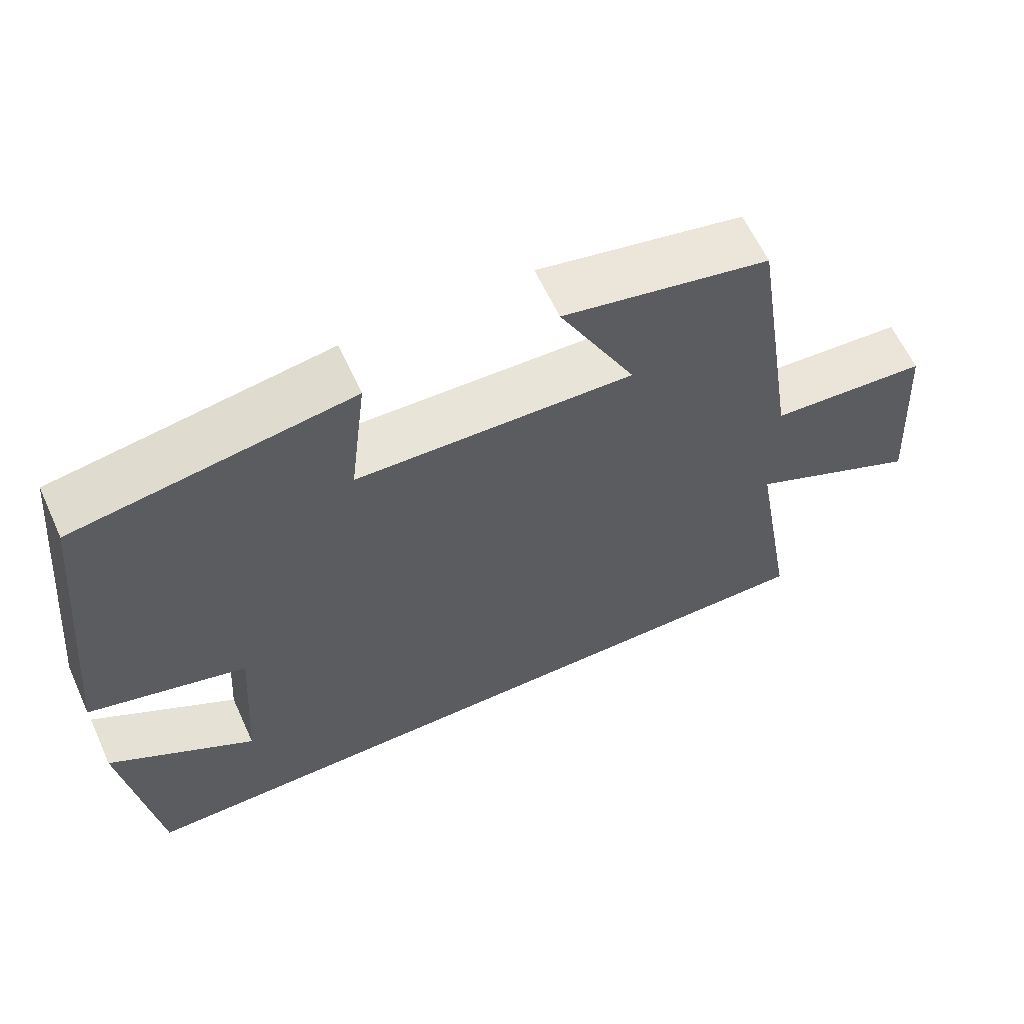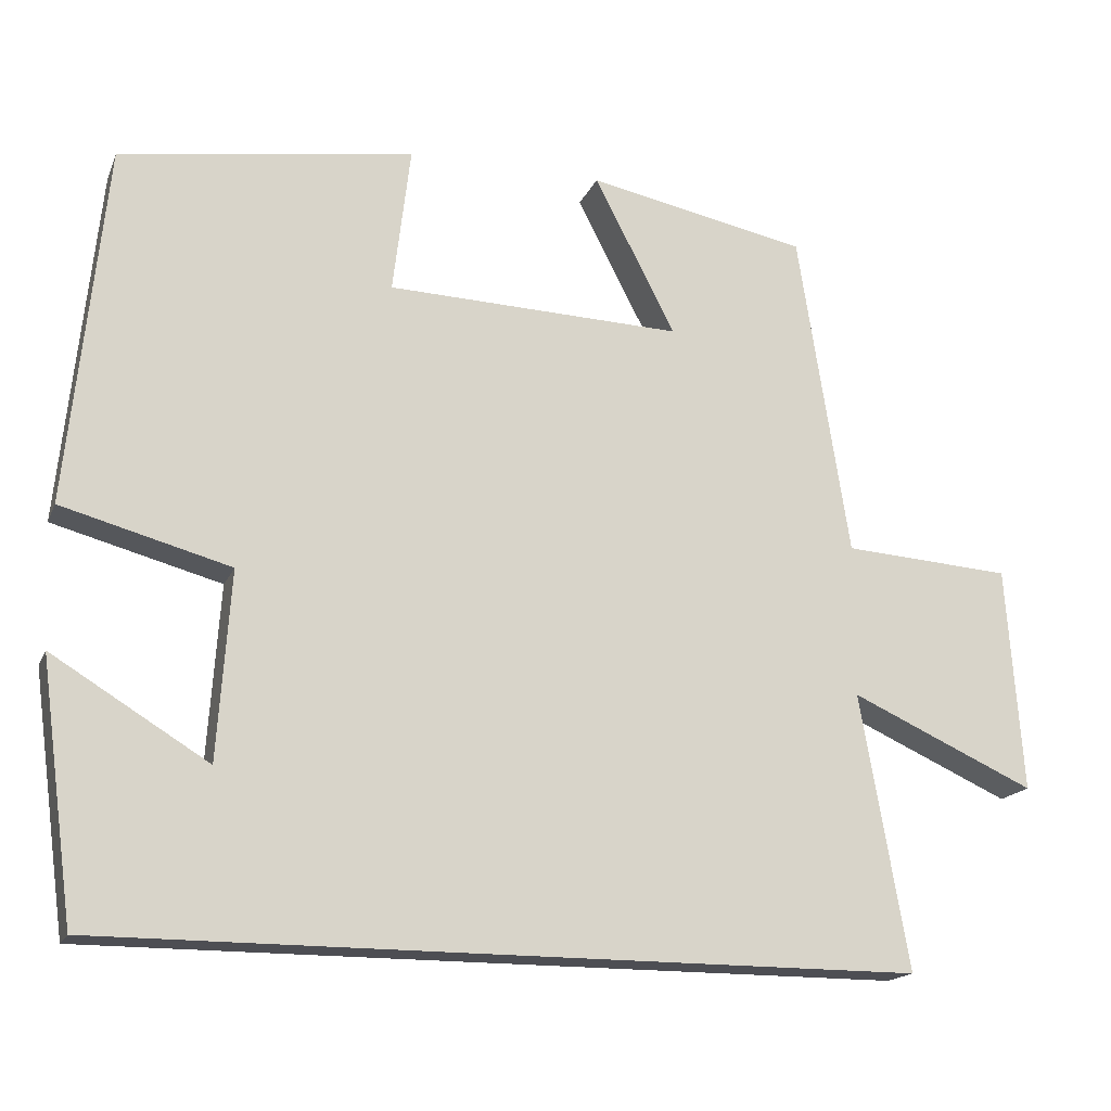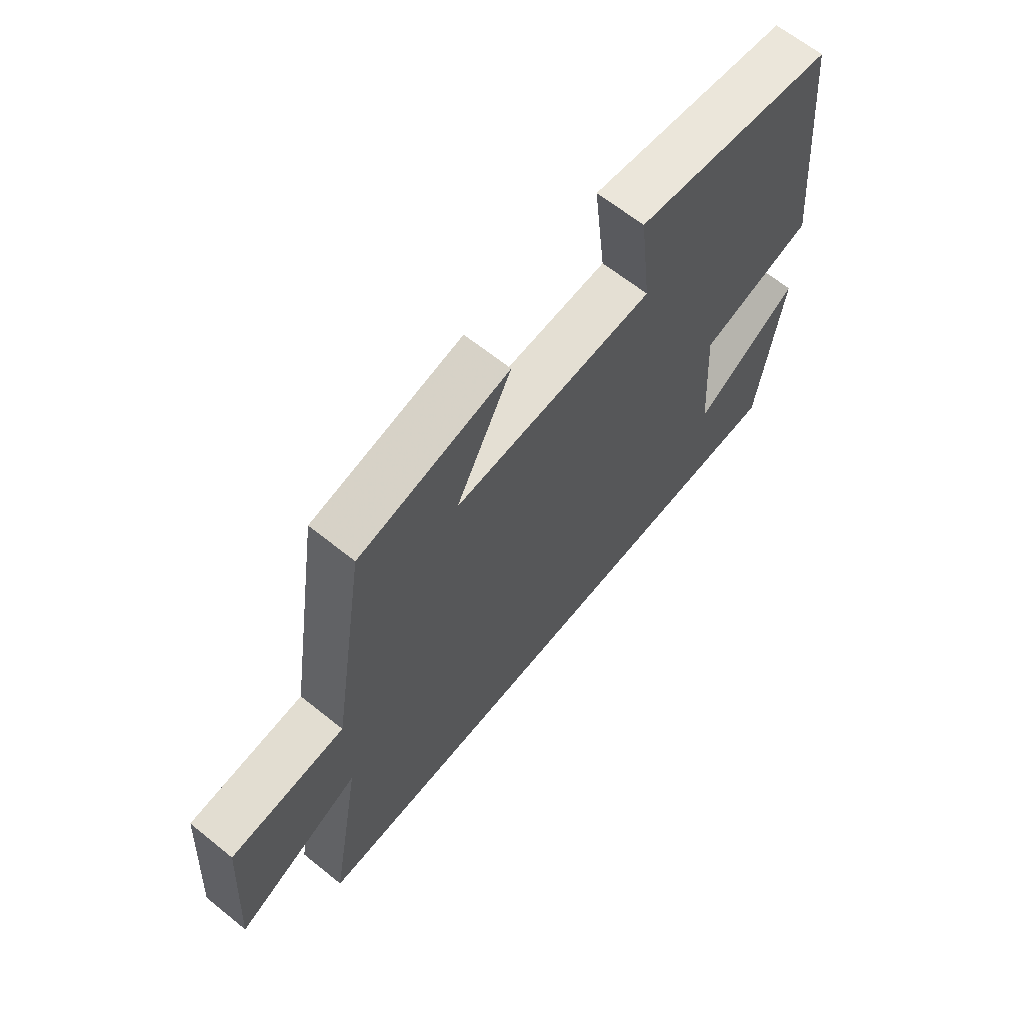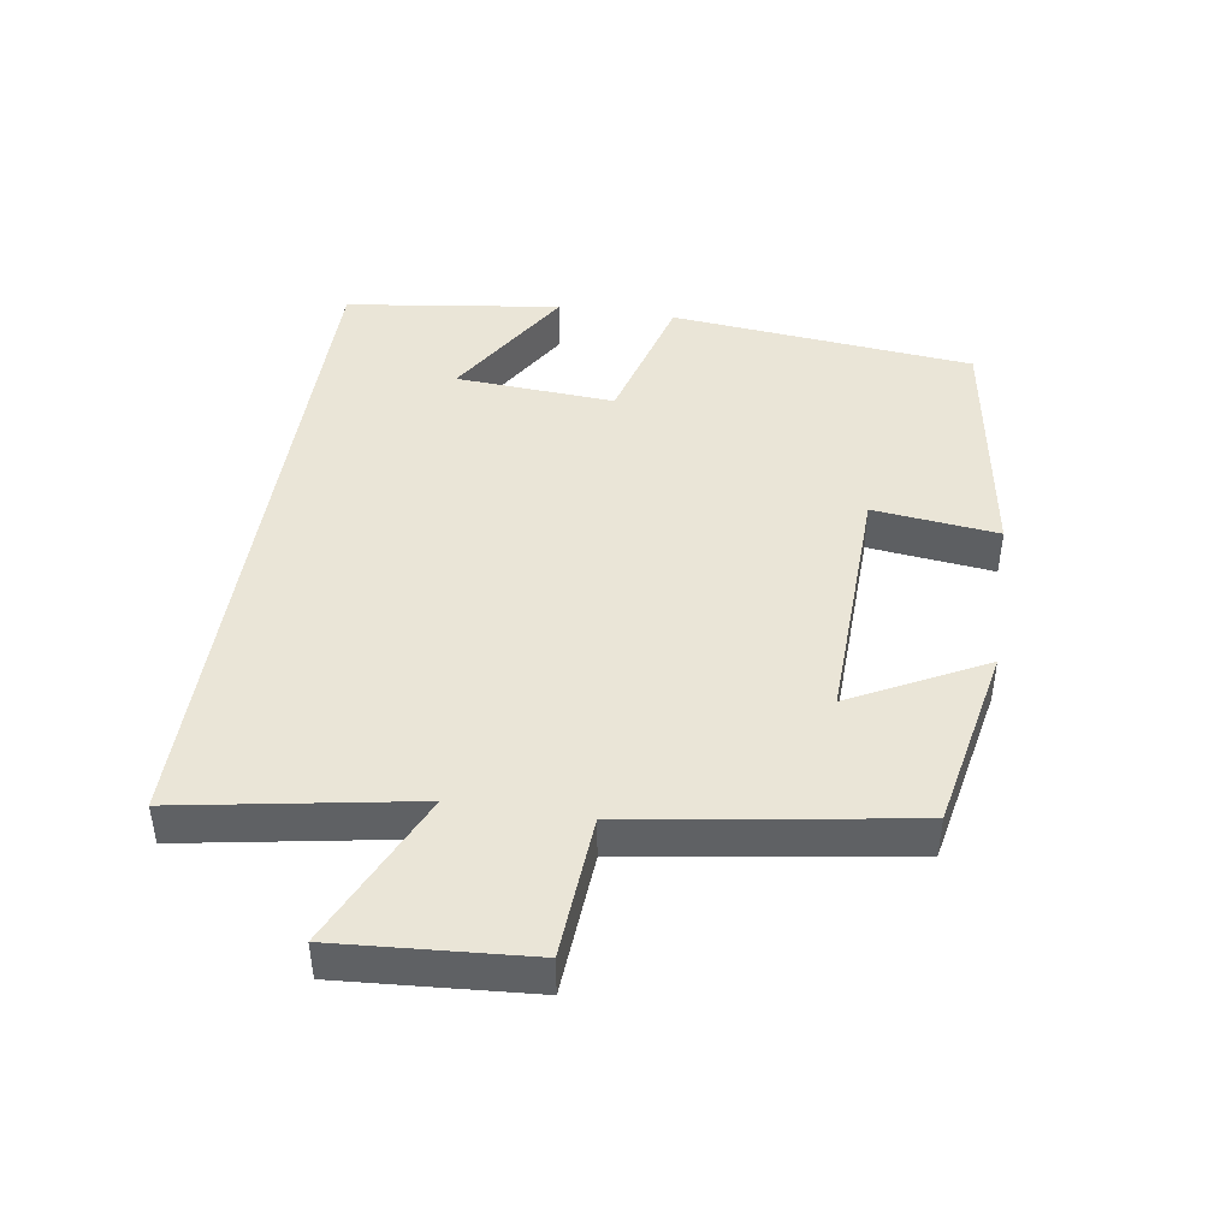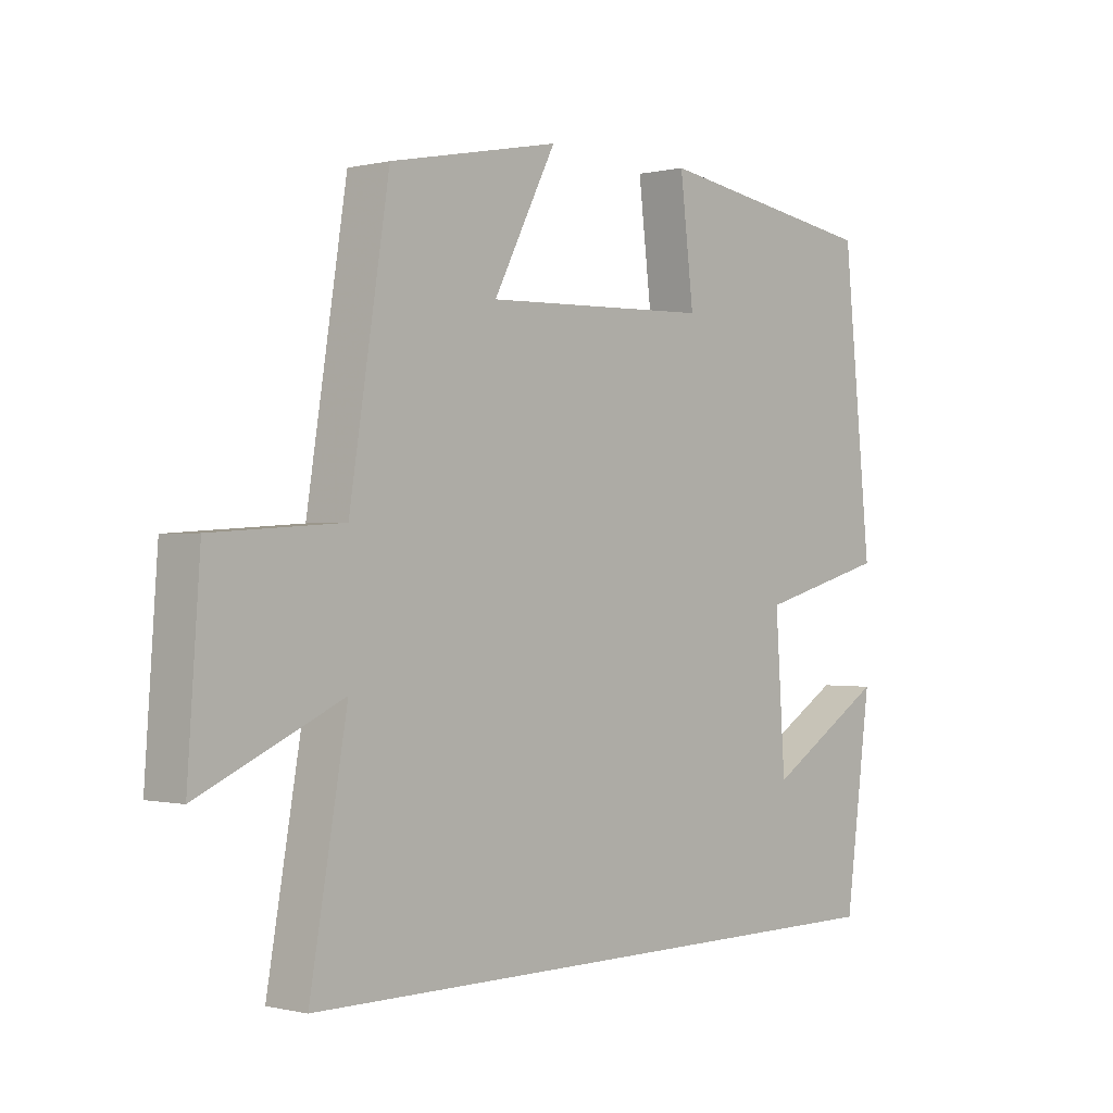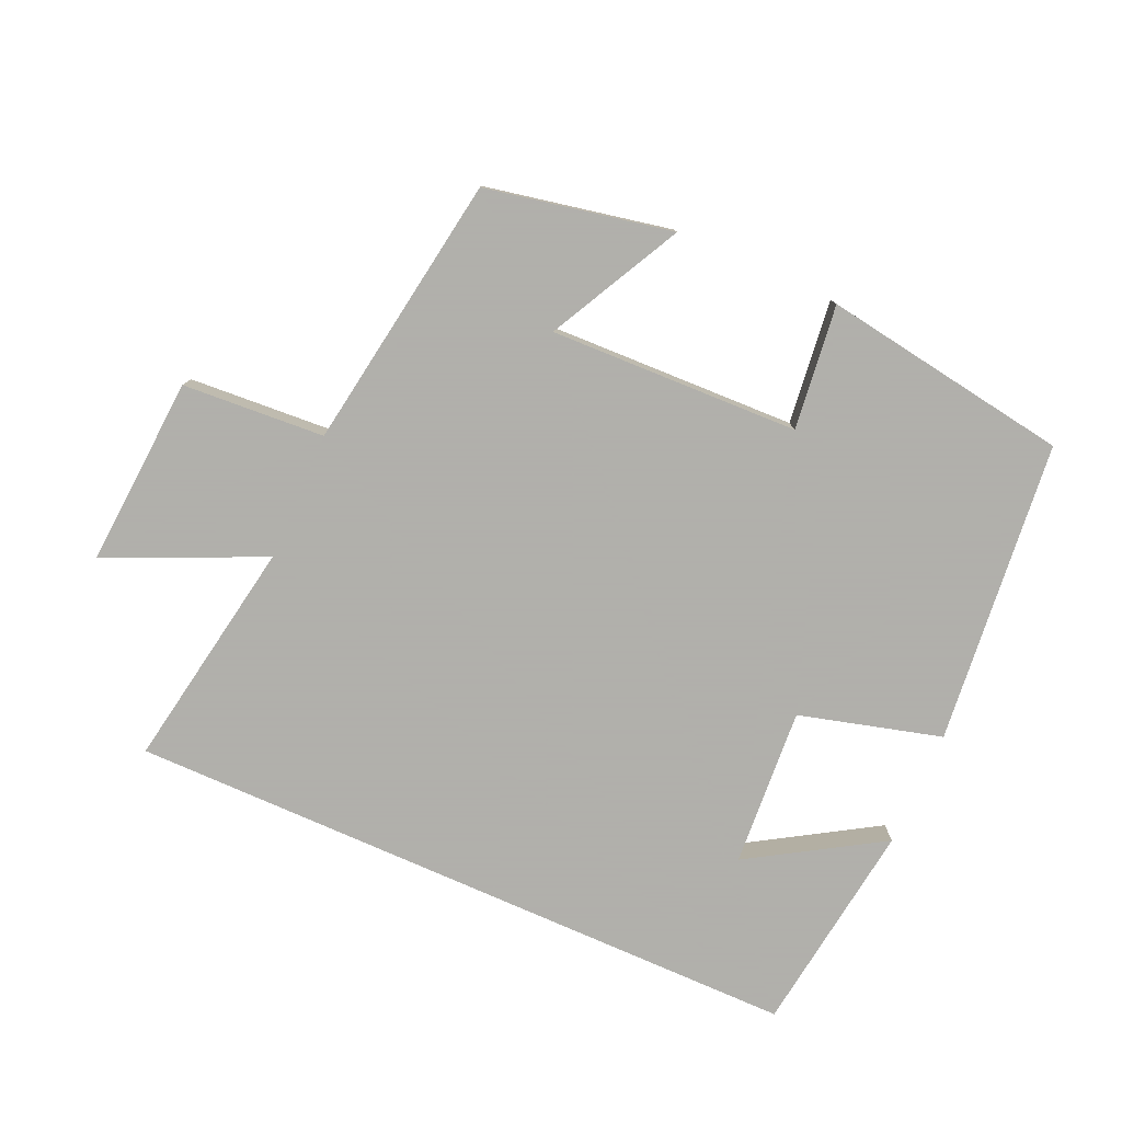
<metadata>
{"format":"obj","ext":"obj","renderer":"f3d","projection":"perspective","resolution":1024,"background":"white","views":[{"elev":61.9,"azim":155.4,"up":"+Z"},{"elev":-17.3,"azim":162.2,"up":"+Z"},{"elev":64.7,"azim":-51.0,"up":"+Z"},{"elev":44.1,"azim":-81.3,"up":"+Y"},{"elev":-0.3,"azim":-48.1,"up":"+Z"},{"elev":-78.4,"azim":-23.9,"up":"+Y"}]}
</metadata>
<code>
v 0.457 0.07 -0.5
v -0.56 0.07 -0.5
v -0.5 0.07 -0.156
v -0.731 0.07 -0.26
v -0.711 0.07 0.022
v -0.5 0.07 0.036
v -0.436 0.07 0.445
v -0.16 0.07 0.5
v -0.262 0.07 0.303
v 0.108 0.07 0.315
v 0.086 0.07 0.5
v 0.454 0.07 0.443
v 0.5 0.07 -0.007
v 0.289 0.07 -0.064
v 0.305 0.07 -0.3
v 0.5 0.07 -0.181
v 0.457 0 -0.5
v -0.56 0 -0.5
v -0.5 0 -0.156
v -0.731 0 -0.26
v -0.711 0 0.022
v -0.5 0 0.036
v -0.436 0 0.445
v -0.16 0 0.5
v -0.262 0 0.303
v 0.108 0 0.315
v 0.086 0 0.5
v 0.454 0 0.443
v 0.5 0 -0.007
v 0.289 0 -0.064
v 0.305 0 -0.3
v 0.5 0 -0.181
f 15 16 1
f 12 13 14
f 11 12 14
f 10 11 14
f 9 10 14 15
f 6 7 8 9
f 6 9 15 1
f 3 4 5 6
f 1 2 3
f 1 3 6
f 17 32 31
f 30 29 28
f 30 28 27
f 30 27 26
f 31 30 26 25
f 25 24 23 22
f 17 31 25 22
f 22 21 20 19
f 19 18 17
f 22 19 17
f 1 17 18 2
f 2 18 19 3
f 3 19 20 4
f 4 20 21 5
f 5 21 22 6
f 6 22 23 7
f 7 23 24 8
f 8 24 25 9
f 9 25 26 10
f 10 26 27 11
f 11 27 28 12
f 12 28 29 13
f 13 29 30 14
f 14 30 31 15
f 15 31 32 16
f 16 32 17 1

</code>
